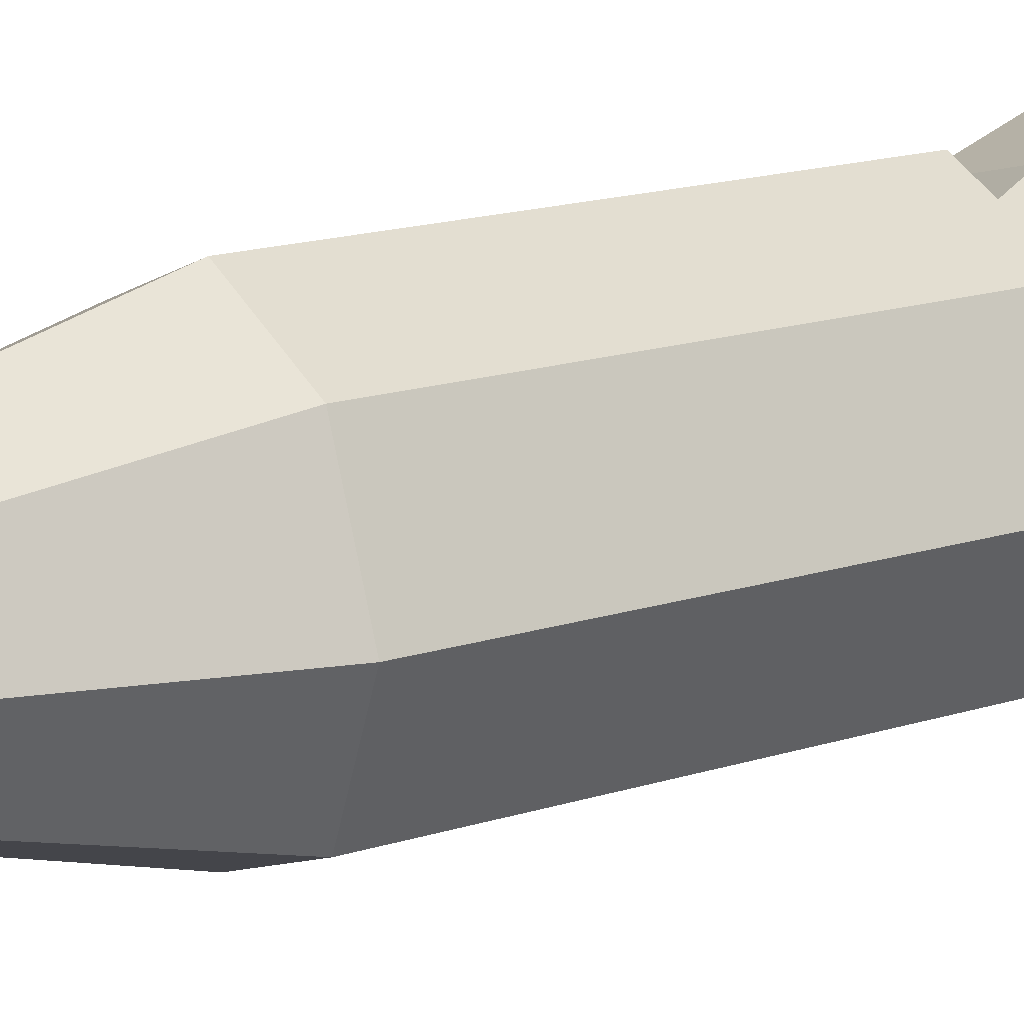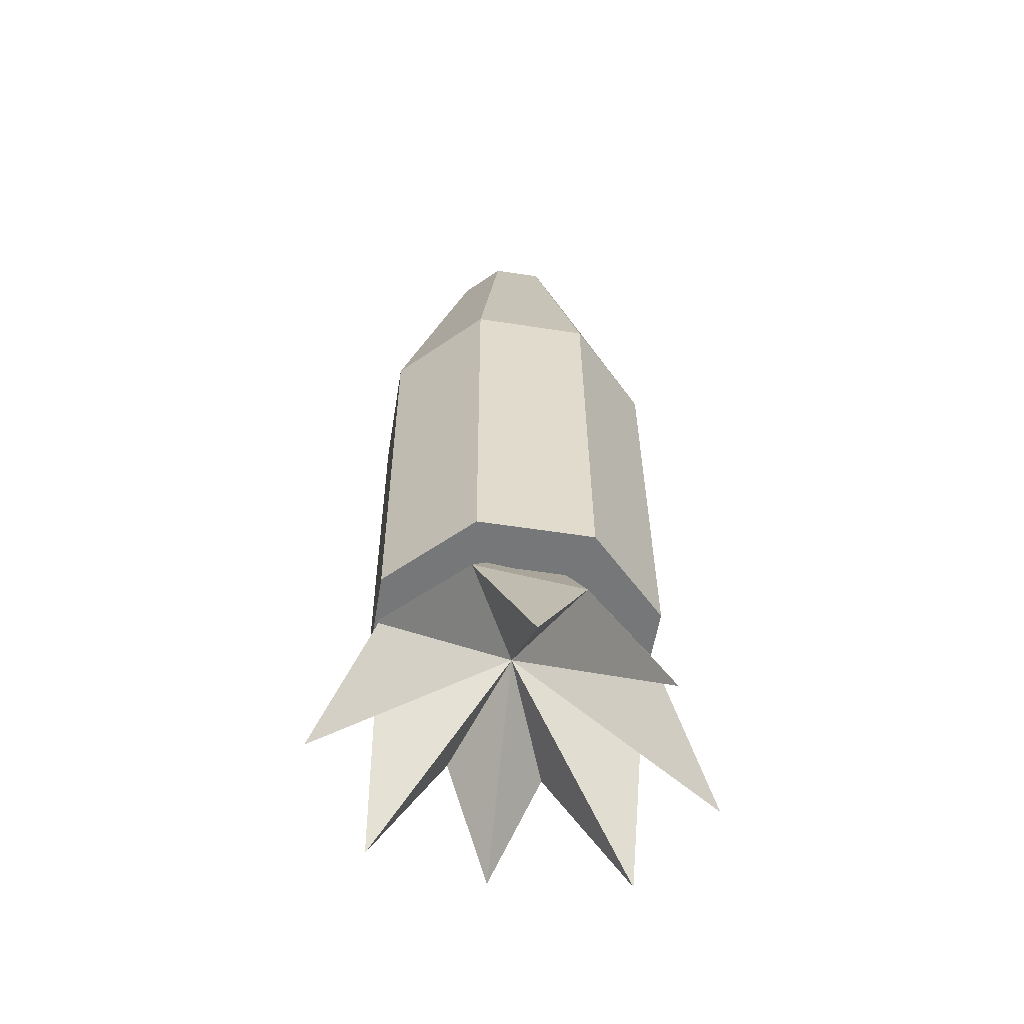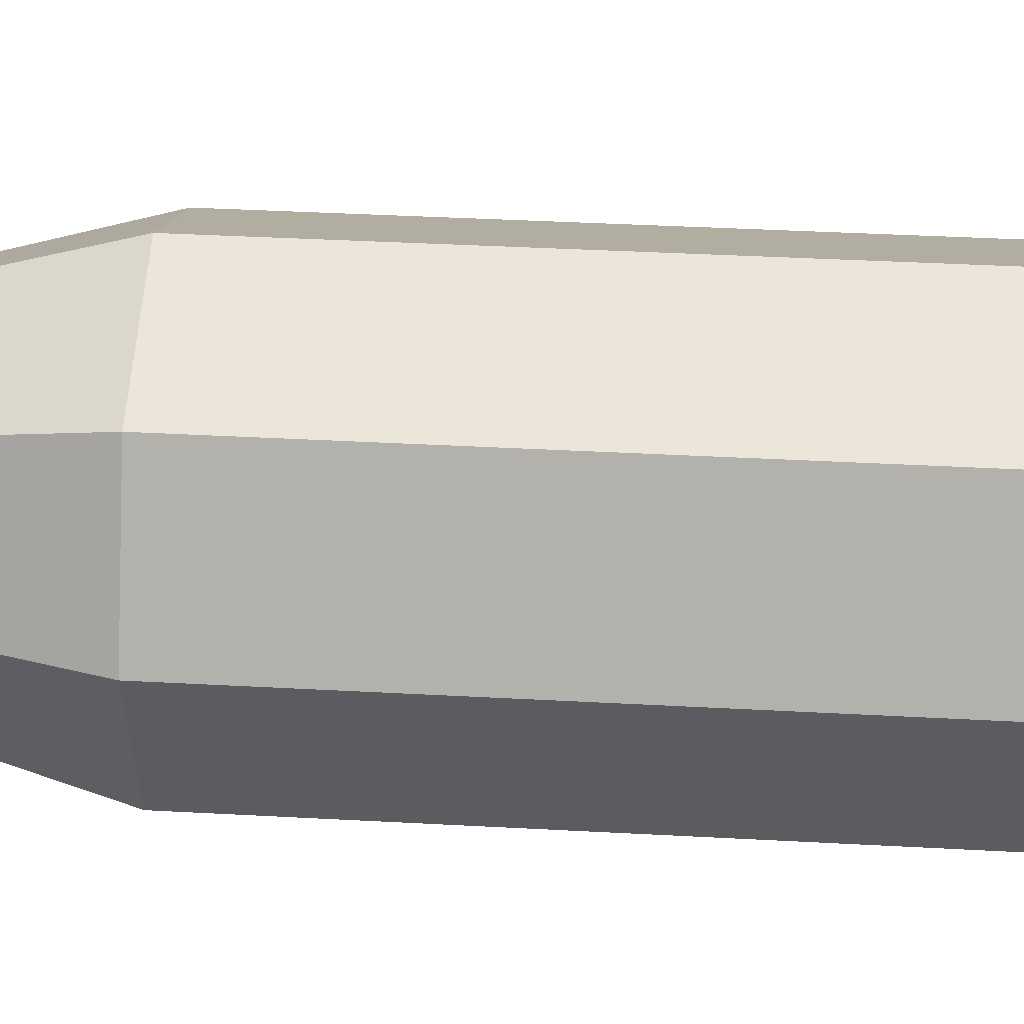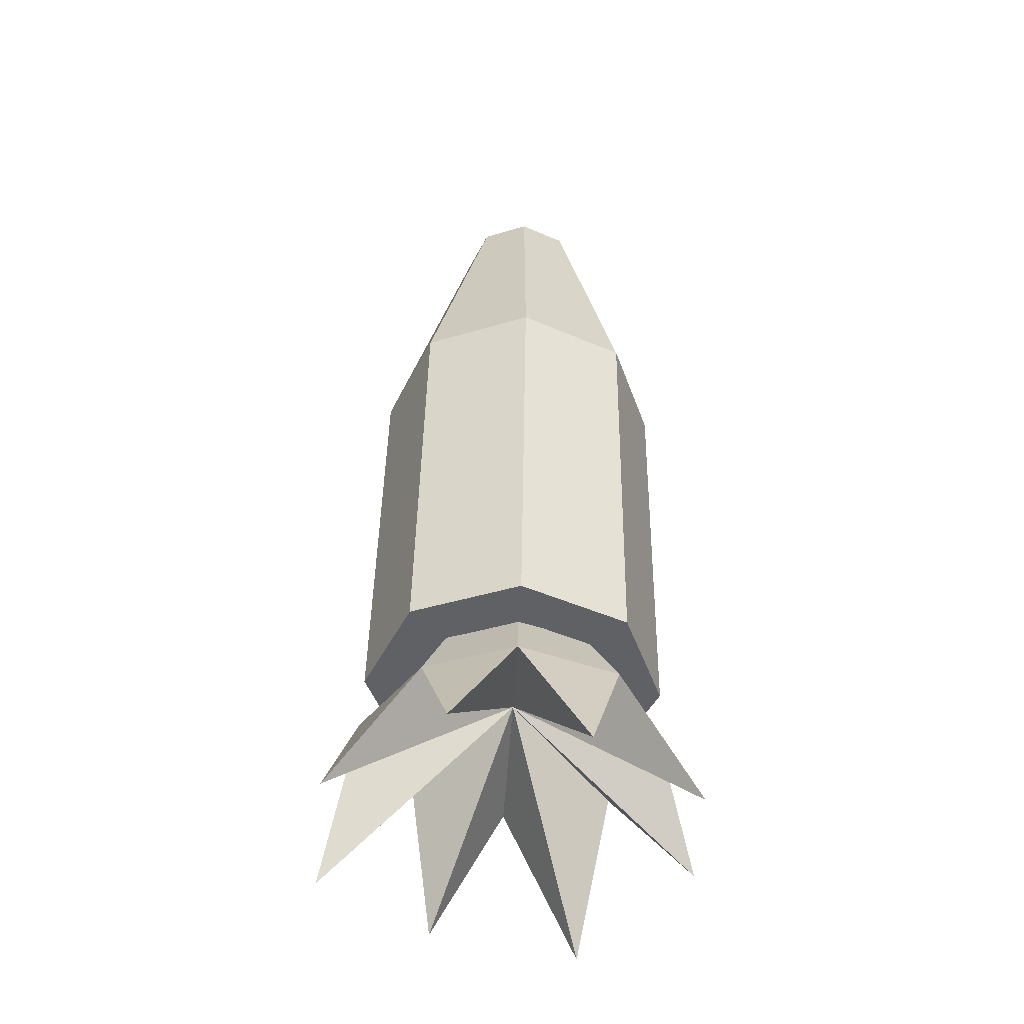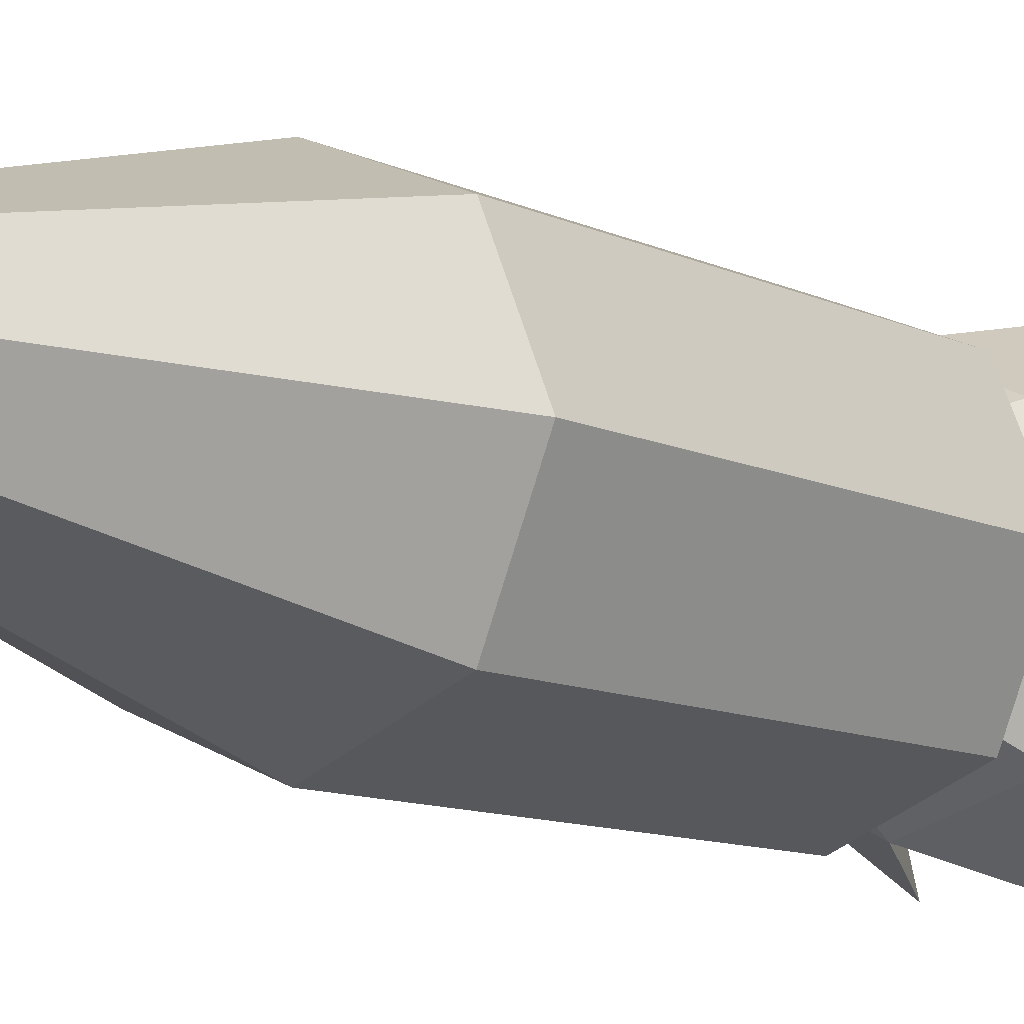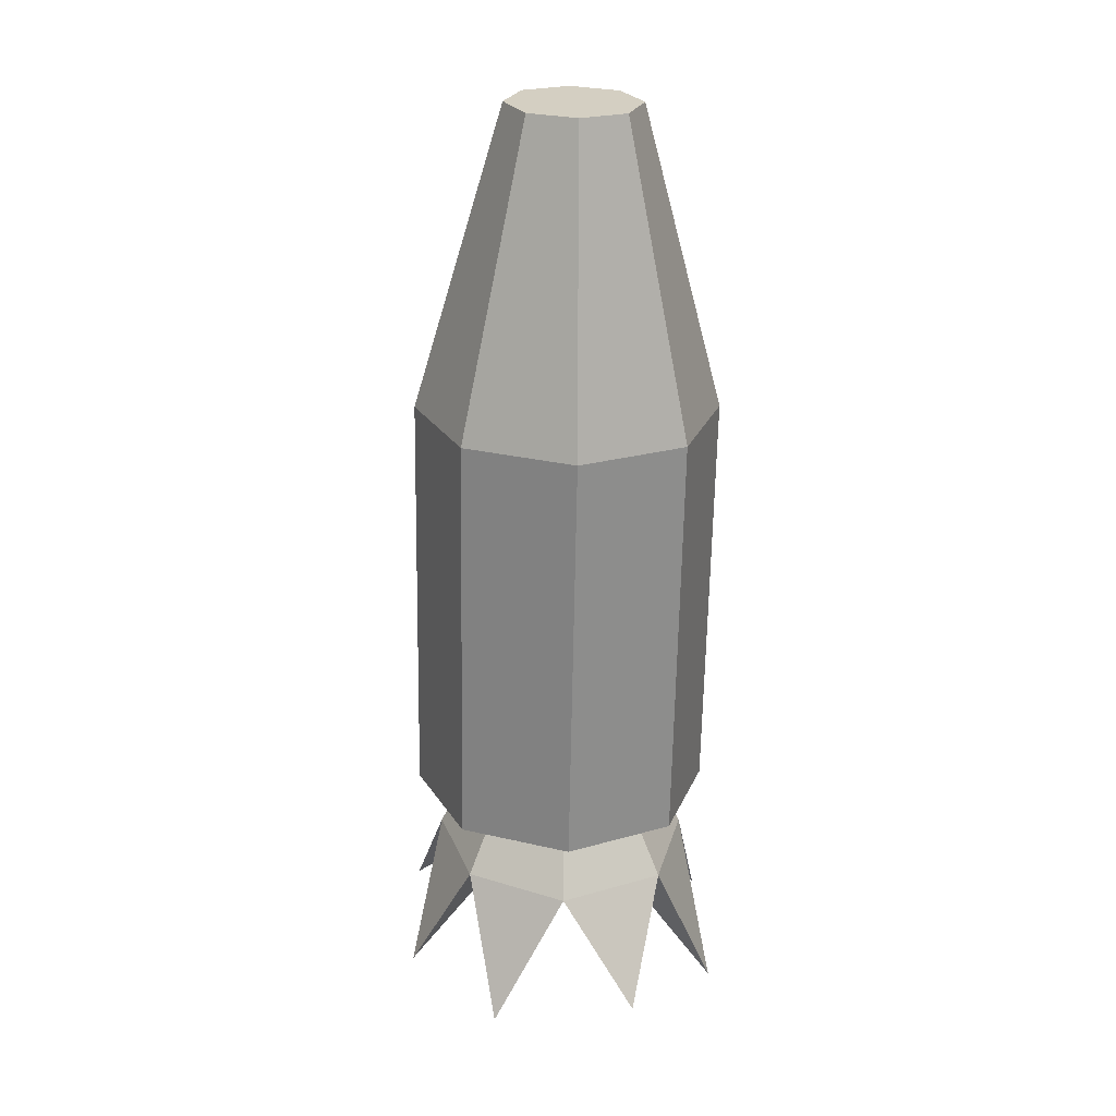
<metadata>
{"format":"obj","ext":"obj","renderer":"f3d","projection":"perspective","resolution":1024,"background":"white","views":[{"elev":17.3,"azim":59.2,"up":"+Y"},{"elev":-58.3,"azim":103.2,"up":"+Z"},{"elev":32.6,"azim":95.9,"up":"+Y"},{"elev":-45.5,"azim":-48.2,"up":"+Z"},{"elev":-10.0,"azim":40.0,"up":"+Y"},{"elev":24.6,"azim":41.8,"up":"+Z"}]}
</metadata>
<code>
o Bala_Cylinder.003
v -0.5325 4.113 -0.01861
v -0.5167 4.034 0.6541
v -0.4333 4.072 -0.02094
v -0.4734 4.016 0.6531
v -0.3923 3.972 -0.0219
v -0.4554 3.972 0.6527
v -0.4333 3.873 -0.02094
v -0.4734 3.929 0.6531
v -0.5325 3.832 -0.01861
v -0.5167 3.911 0.6541
v -0.6316 3.873 -0.01629
v -0.5601 3.929 0.6552
v -0.6727 3.972 -0.01533
v -0.578 3.972 0.6556
v -0.6316 4.072 -0.01629
v -0.5601 4.016 0.6552
v -0.5233 4.113 0.3745
v -0.4241 4.072 0.3722
v -0.383 3.972 0.3712
v -0.4241 3.873 0.3722
v -0.5233 3.832 0.3745
v -0.6224 3.873 0.3768
v -0.6635 3.972 0.3778
v -0.6224 4.072 0.3768
v -0.5167 3.989 0.6541
v -0.5051 3.984 0.6539
v -0.5004 3.972 0.6538
v -0.5051 3.961 0.6539
v -0.5167 3.956 0.6541
v -0.5283 3.961 0.6544
v -0.5331 3.972 0.6545
v -0.5283 3.984 0.6544
v -0.5325 4.029 -0.01861
v -0.4928 4.012 -0.01954
v -0.4764 3.972 -0.01993
v -0.4928 3.933 -0.01954
v -0.5325 3.916 -0.01861
v -0.5722 3.933 -0.01768
v -0.5886 3.972 -0.0173
v -0.5722 4.012 -0.01768
f 17 2 4 18
f 18 4 6 19
f 19 6 8 20
f 20 8 10 21
f 21 10 12 22
f 22 12 14 23
f 12 10 29 30
f 23 14 16 24
f 24 16 2 17
f 7 9 37 36
f 15 24 17 1
f 13 23 24 15
f 11 22 23 13
f 9 21 22 11
f 7 20 21 9
f 5 19 20 7
f 3 18 19 5
f 1 17 18 3
f 26 25 32 31 30 29 28 27
f 2 16 32 25
f 4 2 25 26
f 8 6 27 28
f 14 12 30 31
f 10 8 28 29
f 16 14 31 32
f 6 4 26 27
f 33 34 35 36 37 38 39 40
f 13 15 40 39
f 3 5 35 34
f 9 11 38 37
f 15 1 33 40
f 1 3 34 33
f 5 7 36 35
f 11 13 39 38
o Estela_1_Cube.006
v -0.54 3.966 0.05357
v -0.54 3.966 0.05357
v -0.54 3.966 0.05357
v -0.54 3.966 0.05357
v -0.54 3.966 0.05357
v -0.54 3.966 0.05357
v -0.54 3.966 0.05357
v -0.54 3.966 0.05357
f 41 42 44 43
f 43 44 48 47
f 47 48 46 45
f 43 47 45 41
f 48 44 42 46
o Estela_2_Cube.007
v -0.54 3.966 0.05357
v -0.54 3.966 0.05357
v -0.54 3.966 0.05357
v -0.54 3.966 0.05357
v -0.54 3.966 0.05357
v -0.54 3.966 0.05357
v -0.54 3.966 0.05357
v -0.54 3.966 0.05357
f 49 50 52 51
f 51 52 56 55
f 55 56 54 53
f 51 55 53 49
f 56 52 50 54
o Estela_3_Cube.008
v -0.54 3.966 0.05357
v -0.54 3.966 0.05357
v -0.54 3.966 0.05357
v -0.54 3.966 0.05357
v -0.54 3.966 0.05357
v -0.54 3.966 0.05357
v -0.54 3.966 0.05357
v -0.54 3.966 0.05357
f 57 58 60 59
f 59 60 64 63
f 63 64 62 61
f 59 63 61 57
f 64 60 58 62
o Fogonazo_Cylinder.004
v -0.5333 3.971 -0.04227
v -0.5341 4.099 -0.07521
v -0.5323 4.054 -0.000313
v -0.4484 4.06 -0.07843
v -0.4735 4.03 -0.001692
v -0.3999 3.967 -0.07867
v -0.4492 3.971 -0.002263
v -0.4397 3.873 -0.07895
v -0.4735 3.912 -0.001692
v -0.5341 3.843 -0.07521
v -0.5323 3.888 -0.000313
v -0.6184 3.889 -0.07007
v -0.5912 3.912 0.001065
v -0.6559 3.971 -0.07159
v -0.6155 3.971 0.001636
v -0.6356 4.07 -0.07196
v -0.5912 4.03 0.001065
v -0.6142 4.136 -0.2047
v -0.6983 4.044 -0.1874
v -0.5984 3.824 -0.1945
v -0.6798 3.914 -0.1706
v -0.4695 3.807 -0.1952
v -0.3704 3.895 -0.1823
v -0.3806 4.028 -0.2189
v -0.4787 4.125 -0.198
f 66 68 89
f 66 67 69 68
f 68 70 88
f 68 69 71 70
f 70 72 87
f 70 71 73 72
f 72 74 86
f 72 73 75 74
f 74 76 84
f 74 75 77 76
f 76 78 85
f 76 77 79 78
f 78 80 83
f 78 79 81 80
f 80 66 82
f 80 81 67 66
f 65 80 82
f 66 65 82
f 80 65 83
f 65 78 83
f 76 65 84
f 65 74 84
f 78 65 85
f 65 76 85
f 74 65 86
f 65 72 86
f 72 65 87
f 65 70 87
f 70 65 88
f 65 68 88
f 65 66 89
f 68 65 89
f 69 67 81 79 77 75 73 71

</code>
